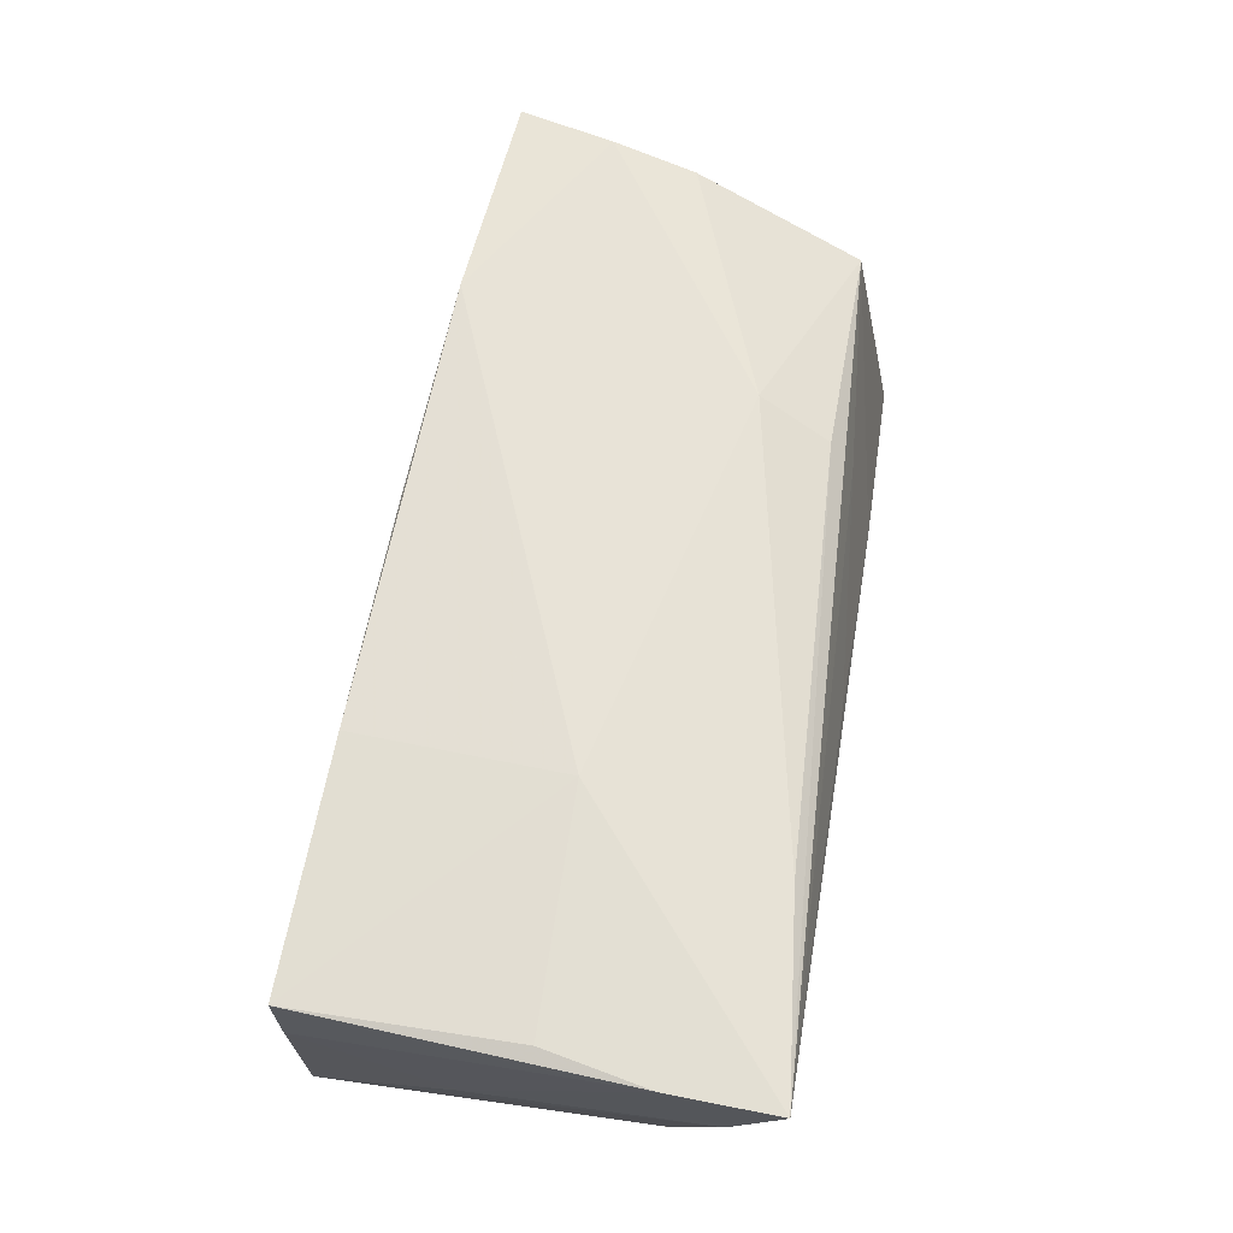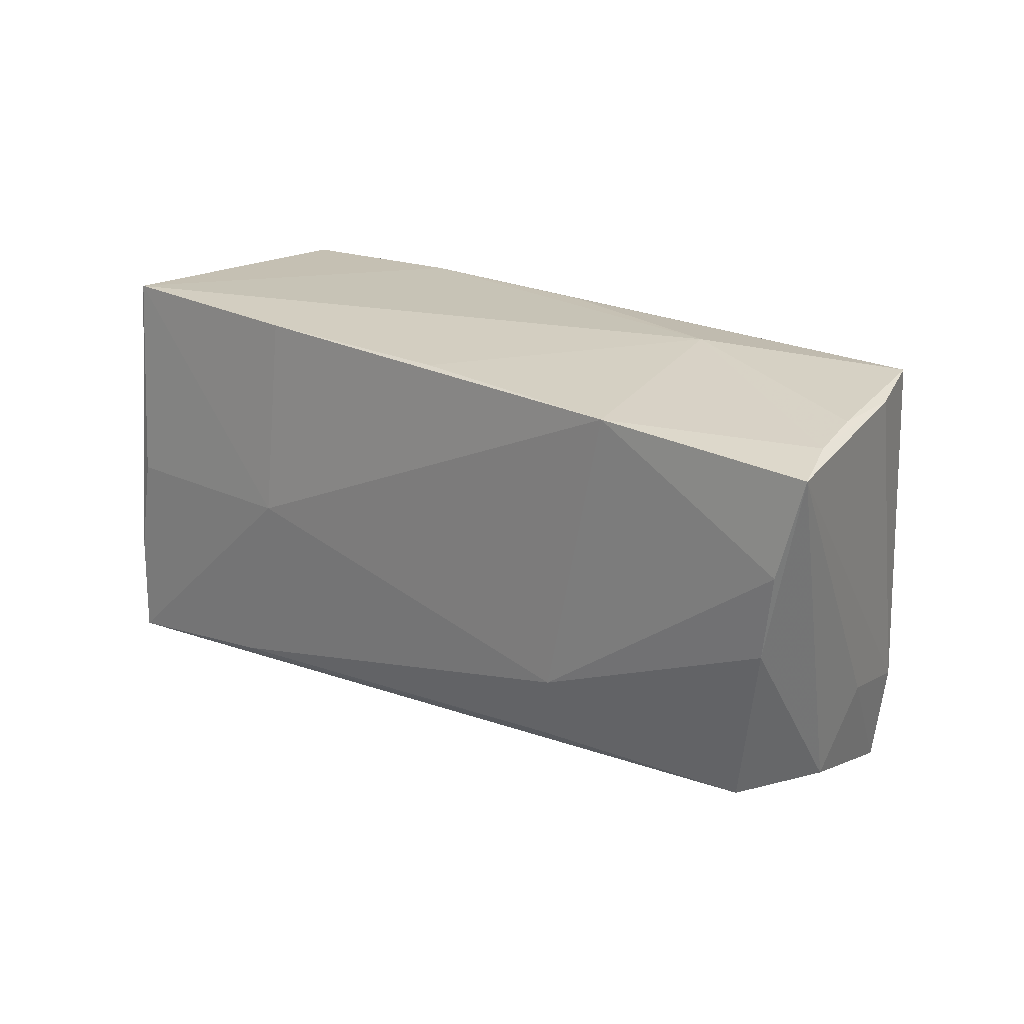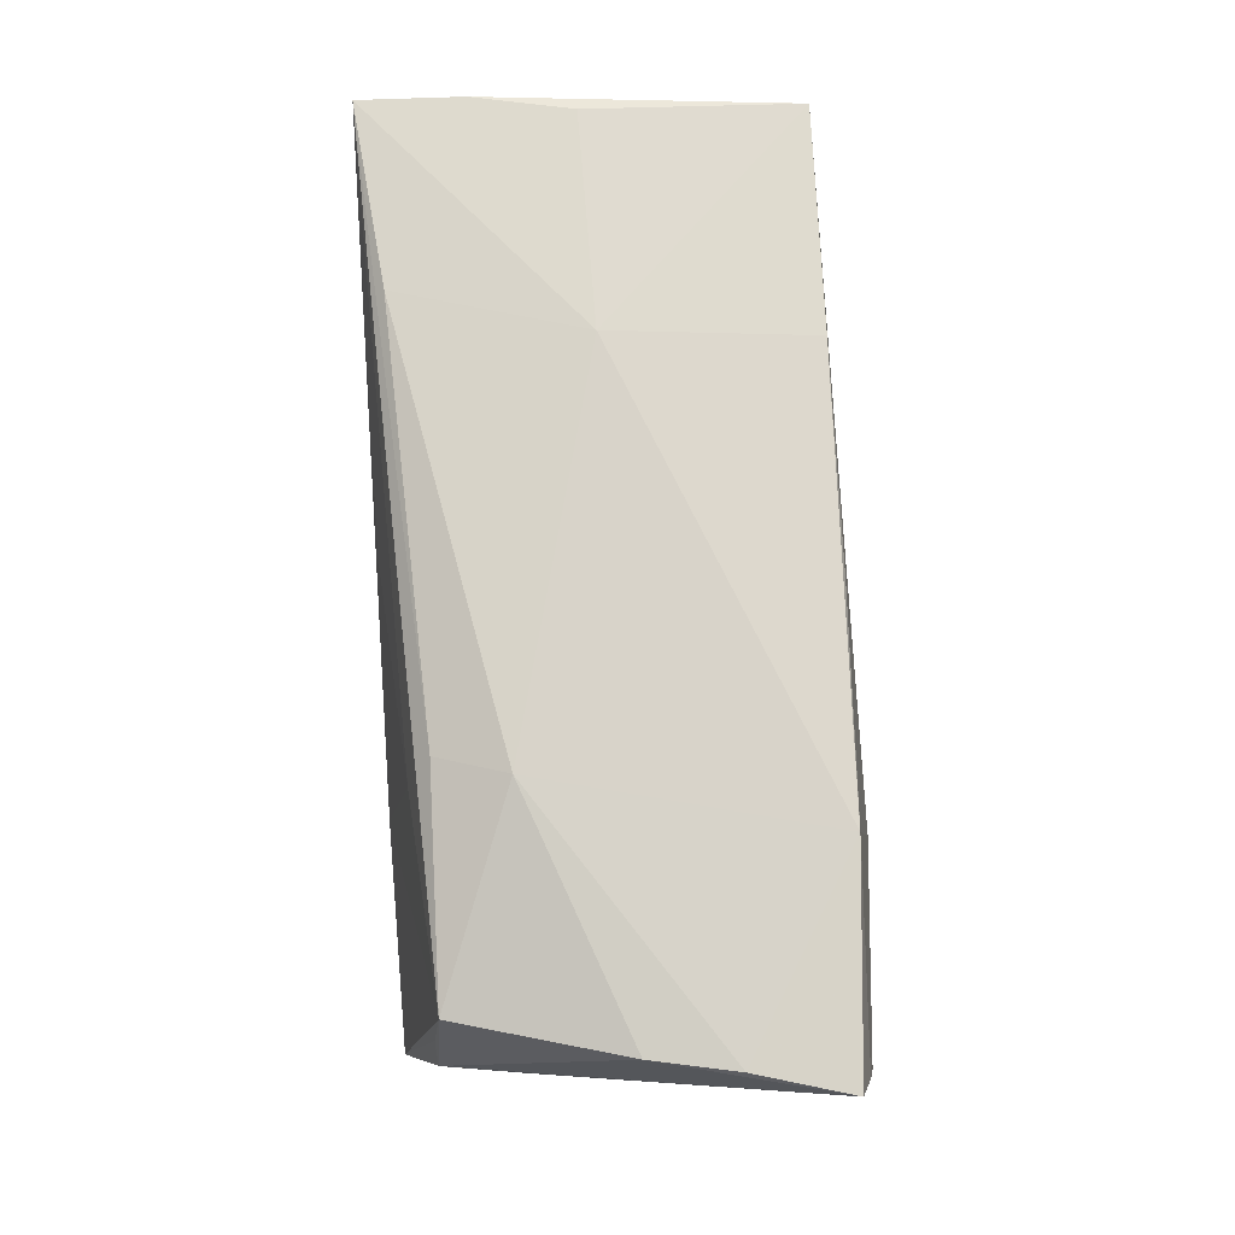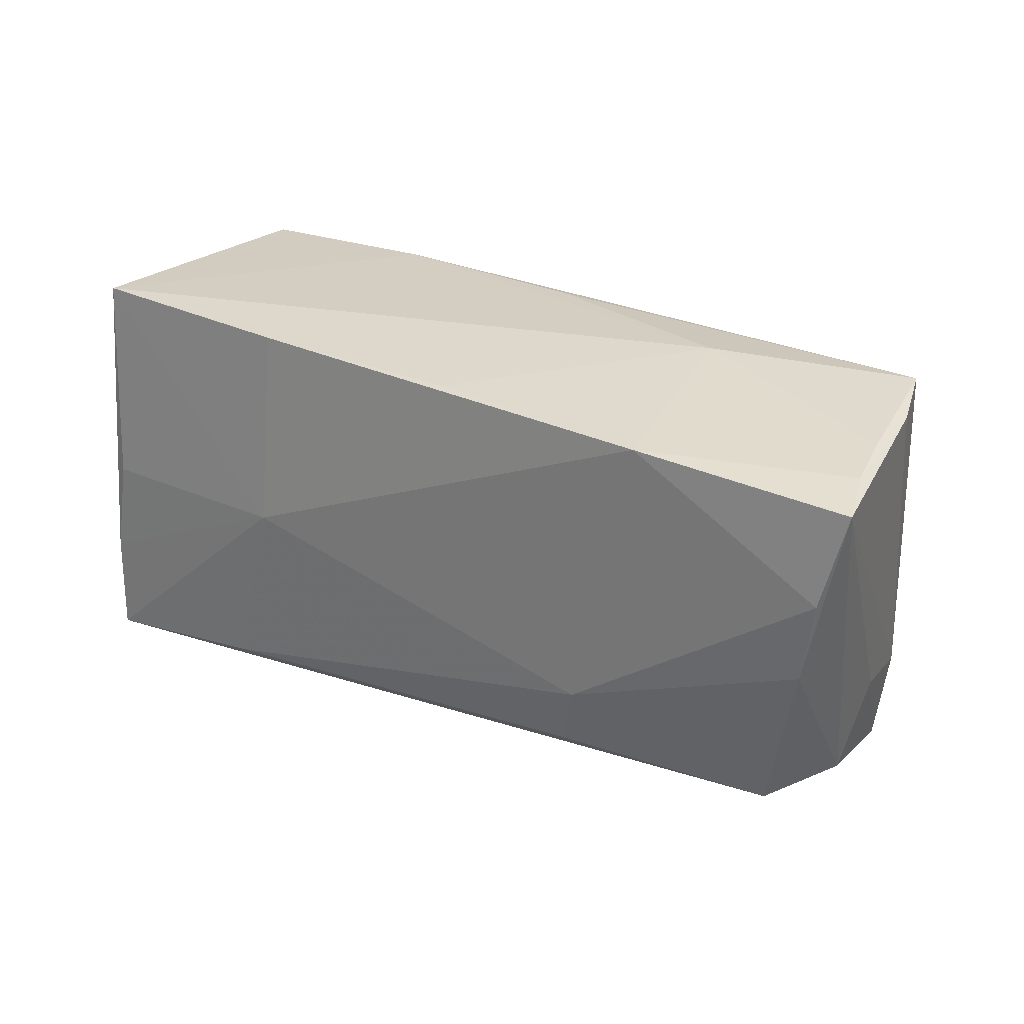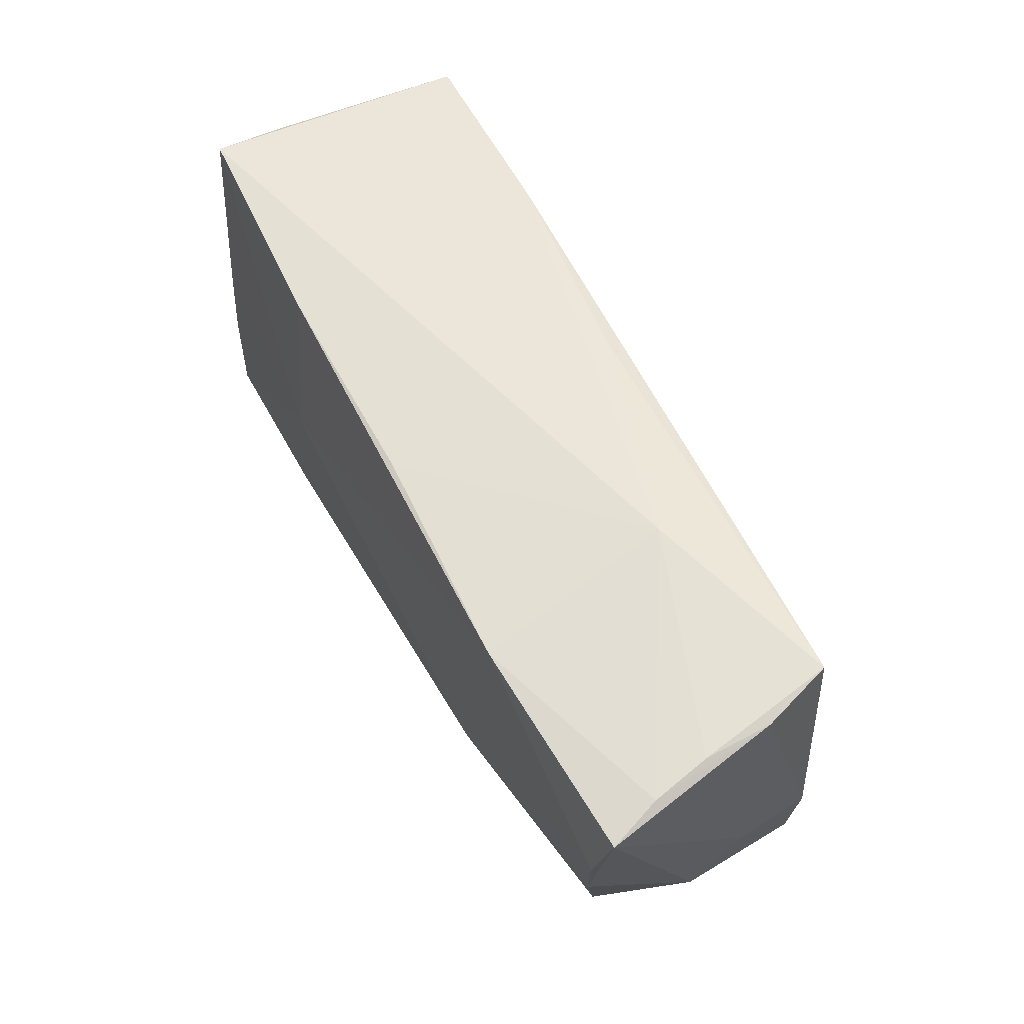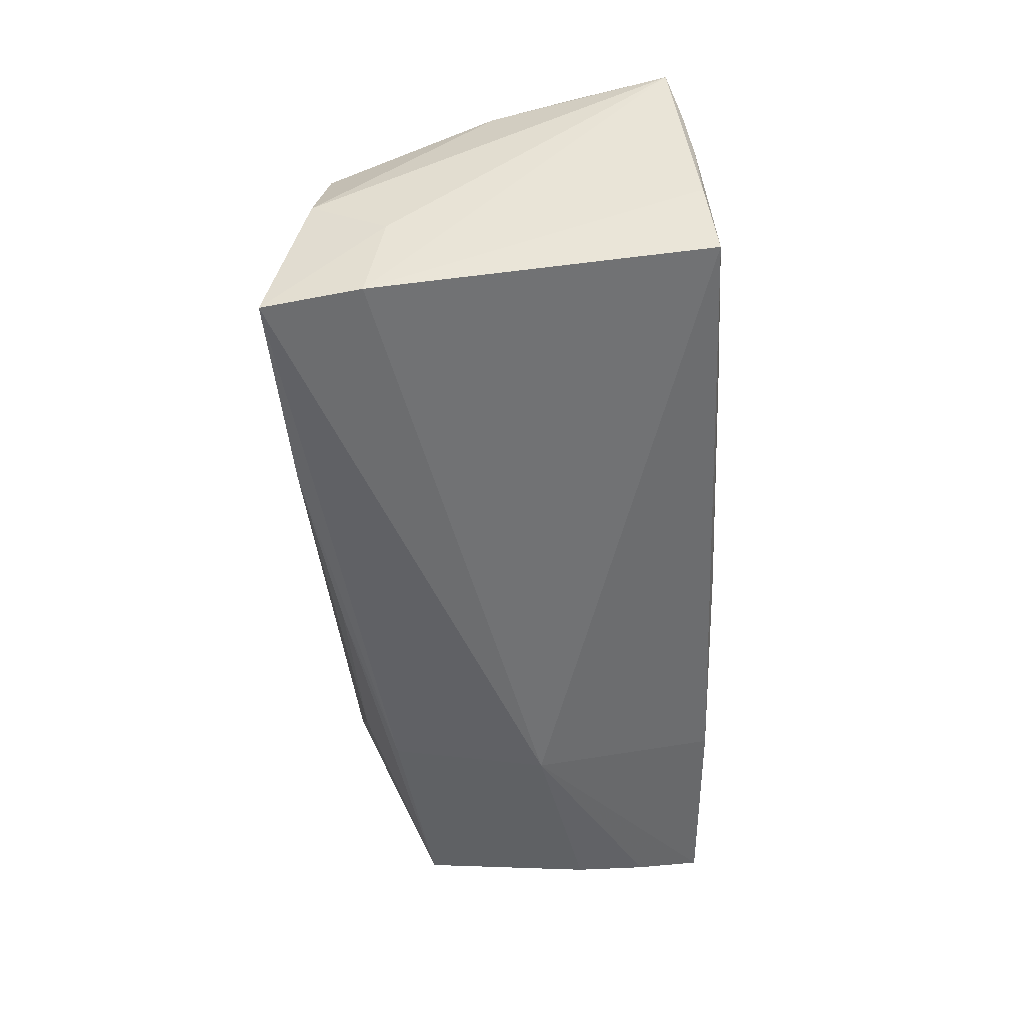
<metadata>
{"format":"obj","ext":"obj","renderer":"f3d","projection":"perspective","resolution":1024,"background":"white","views":[{"elev":67.0,"azim":-79.6,"up":"+Z"},{"elev":20.6,"azim":44.3,"up":"+Y"},{"elev":71.2,"azim":87.1,"up":"+Z"},{"elev":26.4,"azim":37.9,"up":"+Y"},{"elev":57.1,"azim":65.7,"up":"+Y"},{"elev":-53.6,"azim":92.7,"up":"+Z"}]}
</metadata>
<code>
v 0.0236 -0.02439 0.006949
v -0.05182 0.02386 -0.01474
v 0.05162 0.02567 -0.01602
v -0.04968 -0.01461 -0.01552
v 0.0549 -0.0006894 0.01376
v -0.02575 0.002066 -0.02
v 0.05544 0.02398 0.0006215
v 0.02526 -0.01264 0.01671
v 0.0009274 0.02578 -0.01389
v -0.02432 -0.01781 -0.01764
v 0.05221 -0.02253 -0.003178
v -0.04935 0.006956 -0.01771
v -0.02998 -0.02481 0.01941
v 0.02321 -0.02789 -0.009061
v 0.0484 -0.02759 -0.02004
v 0.05265 -0.01312 -0.009457
v -0.00454 -0.02751 0.003673
v -0.02654 0.02505 -0.01539
v -0.05078 0.01586 -0.01629
v 0.05721 0.02291 0.007562
v 0.03325 0.02292 0.01674
v 0.05682 0.009609 0.01465
v -0.0004642 -0.02309 -0.01675
v 0.04917 -0.02147 0.009558
v 0.005255 0.02368 0.01699
v 0.02828 0.02665 -0.007077
v -0.02234 0.02381 0.01859
v 0.0222 -0.02138 0.01417
v -0.05343 -0.01494 0.02042
v 0.05971 0.0213 0.01371
v -0.05364 -0.02205 0.009874
v 0.0548 0.02428 -0.007726
v 0.05025 -0.01545 -0.01991
v -0.05163 0.02411 0.01868
v -0.05229 0.02364 0.009773
v -0.02339 -0.001585 0.02042
v 0.02302 -0.02631 -0.01778
v -0.05124 -0.01669 -0.008698
v -0.05362 -0.02789 0.02042
v -0.02713 -0.02289 -0.008433
v -0.05118 -0.002449 0.0204
v -0.05295 0.006027 -0.000743
v 0.05021 -0.0225 0.001981
f 15 24 14
f 15 6 33
f 6 3 33
f 3 32 33
f 33 32 30
f 7 32 3
f 18 3 6
f 39 4 40
f 10 6 15
f 10 4 6
f 41 36 34
f 8 21 36
f 43 24 15
f 15 11 43
f 43 11 24
f 1 24 39
f 1 14 24
f 16 11 15
f 15 33 16
f 30 11 16
f 16 33 30
f 26 18 34
f 26 7 3
f 34 18 2
f 2 18 6
f 23 40 4
f 4 10 23
f 29 31 39
f 29 41 34
f 39 36 29
f 36 41 29
f 34 36 27
f 36 21 27
f 27 26 34
f 20 21 30
f 30 32 20
f 32 7 20
f 7 26 20
f 20 26 21
f 39 24 28
f 24 8 28
f 13 36 39
f 13 8 36
f 39 28 13
f 13 28 8
f 5 8 24
f 5 11 30
f 24 11 5
f 39 14 17
f 17 1 39
f 14 1 17
f 3 18 9
f 9 26 3
f 18 26 9
f 38 2 4
f 31 2 38
f 38 4 39
f 39 31 38
f 6 4 12
f 37 10 15
f 37 23 10
f 40 23 37
f 39 40 37
f 37 14 39
f 15 14 37
f 42 2 31
f 31 29 42
f 21 26 25
f 25 27 21
f 26 27 25
f 30 21 22
f 22 5 30
f 21 8 22
f 8 5 22
f 4 2 19
f 19 12 4
f 19 2 6
f 6 12 19
f 35 29 34
f 35 42 29
f 34 2 35
f 2 42 35

</code>
